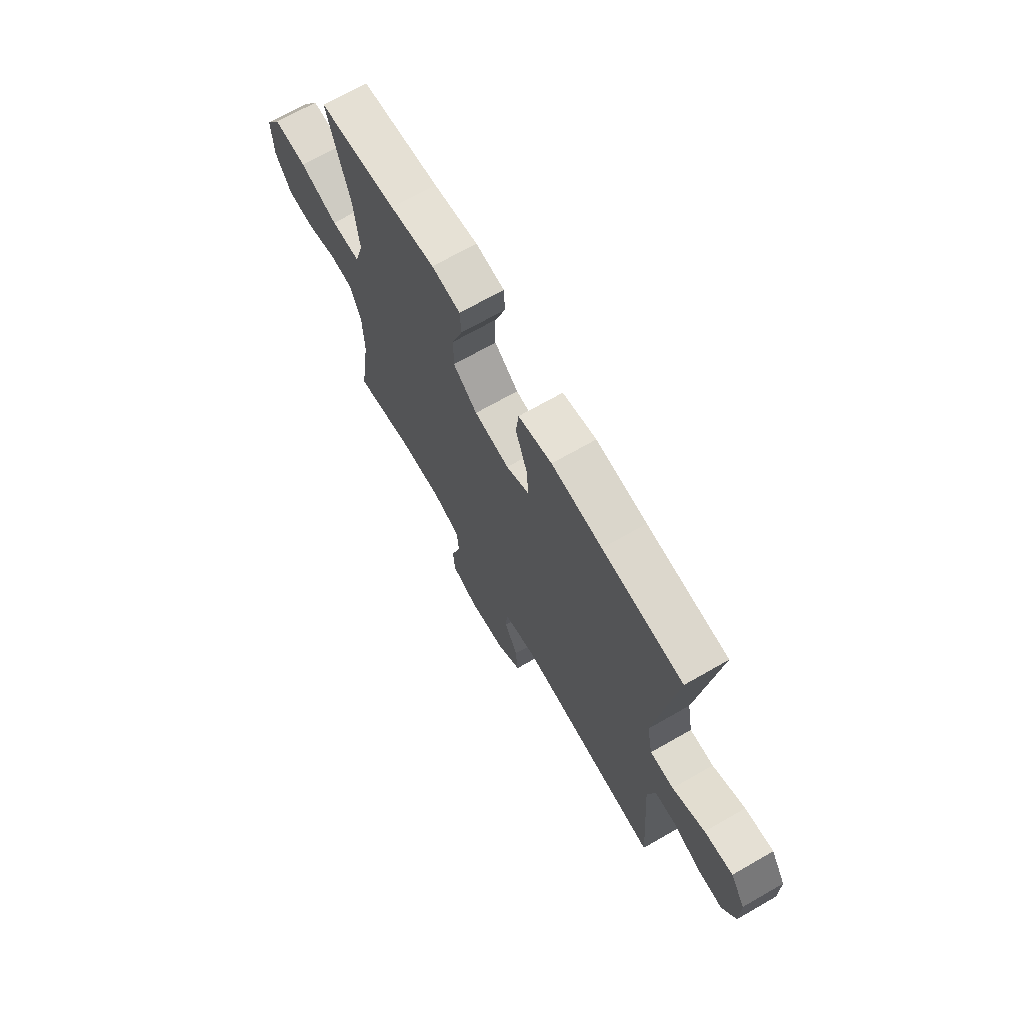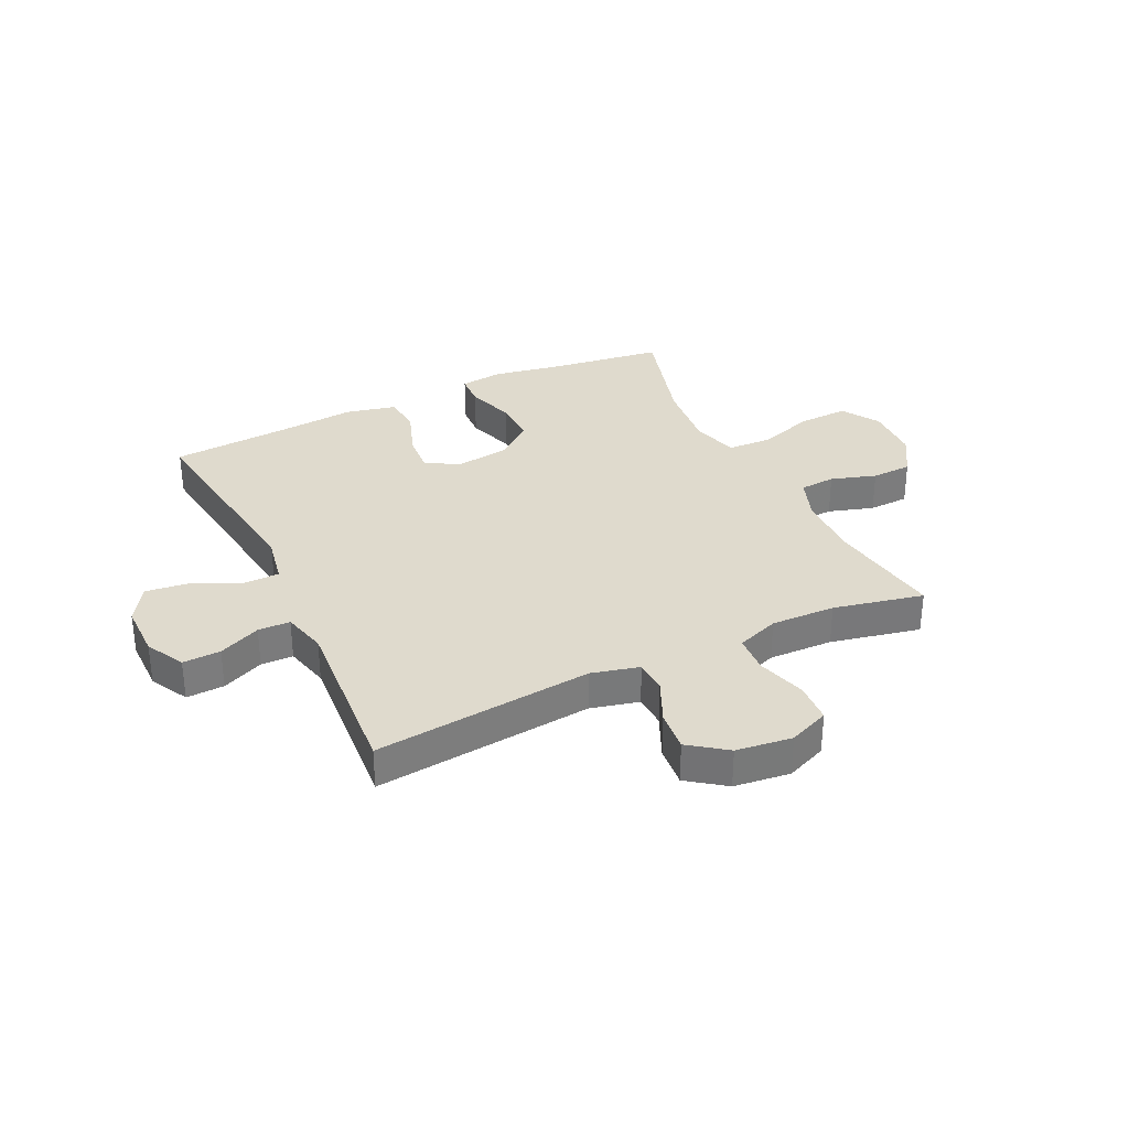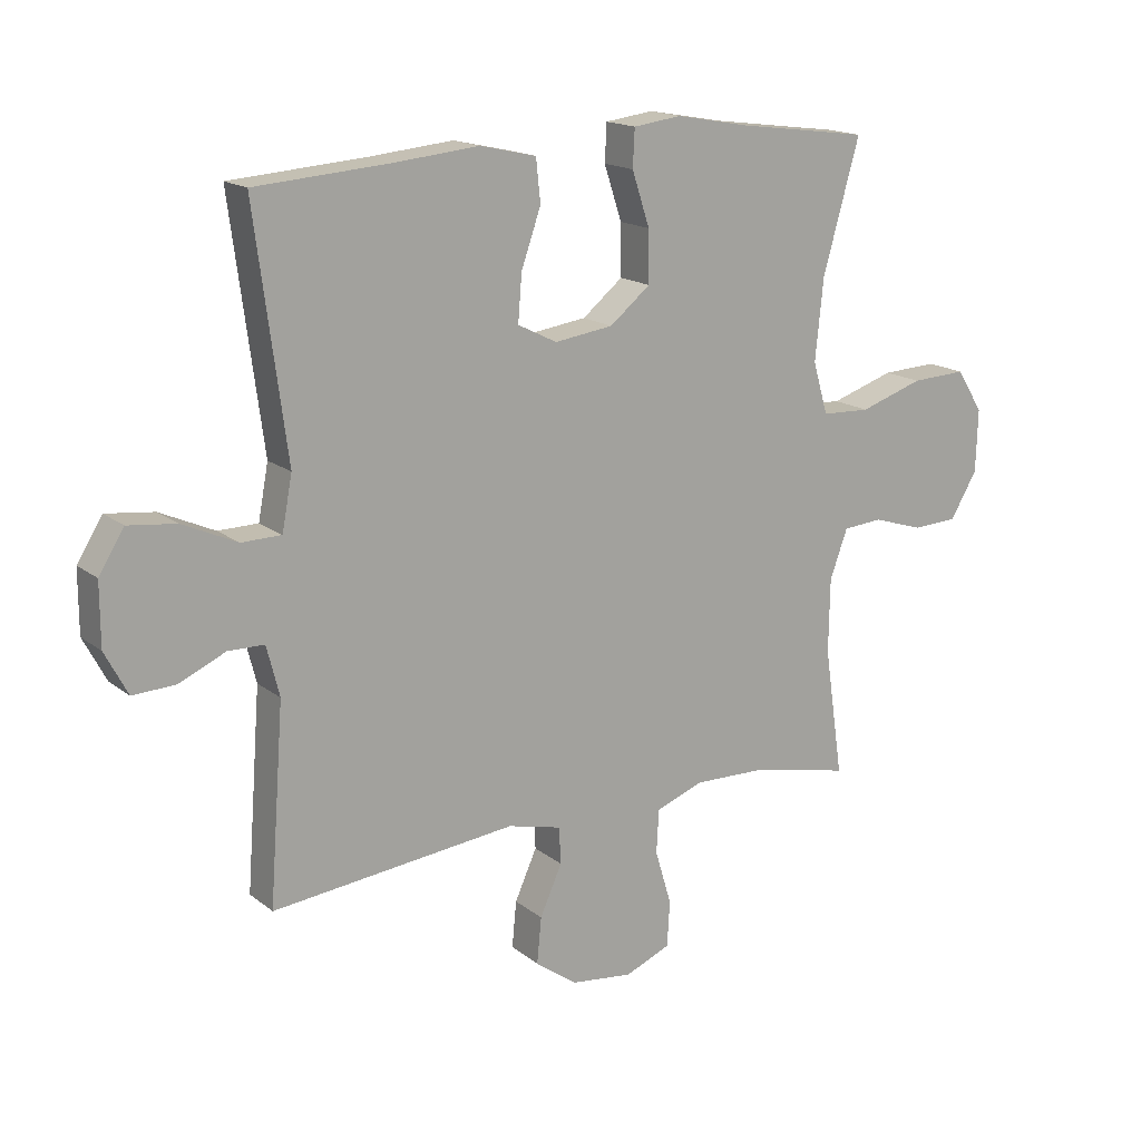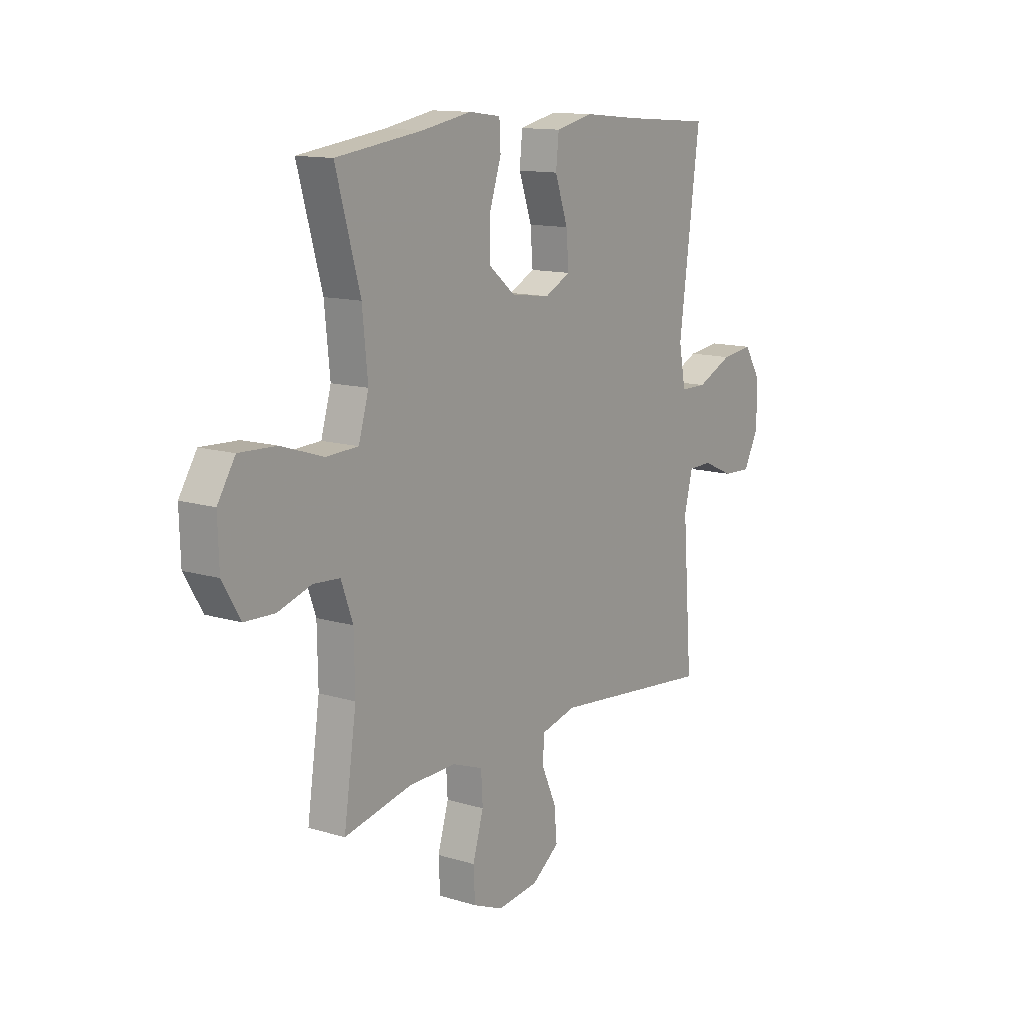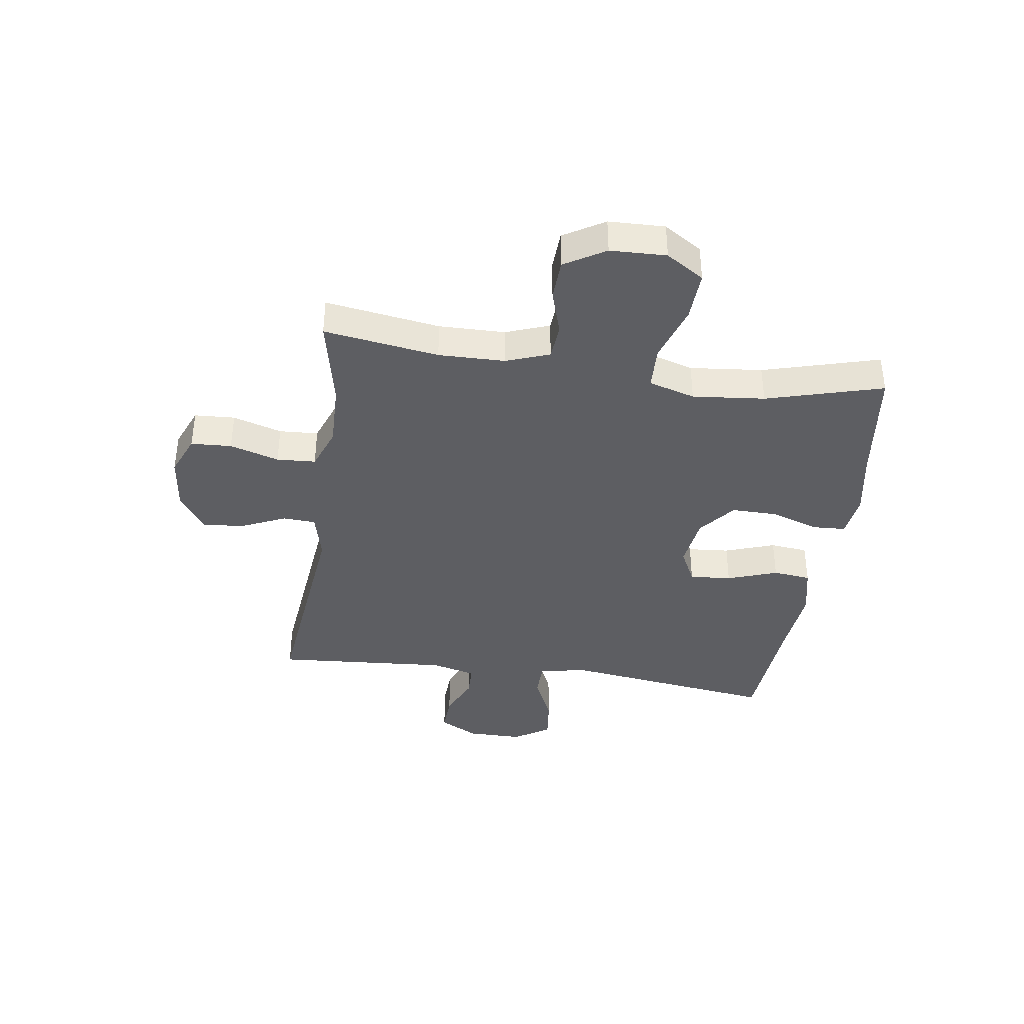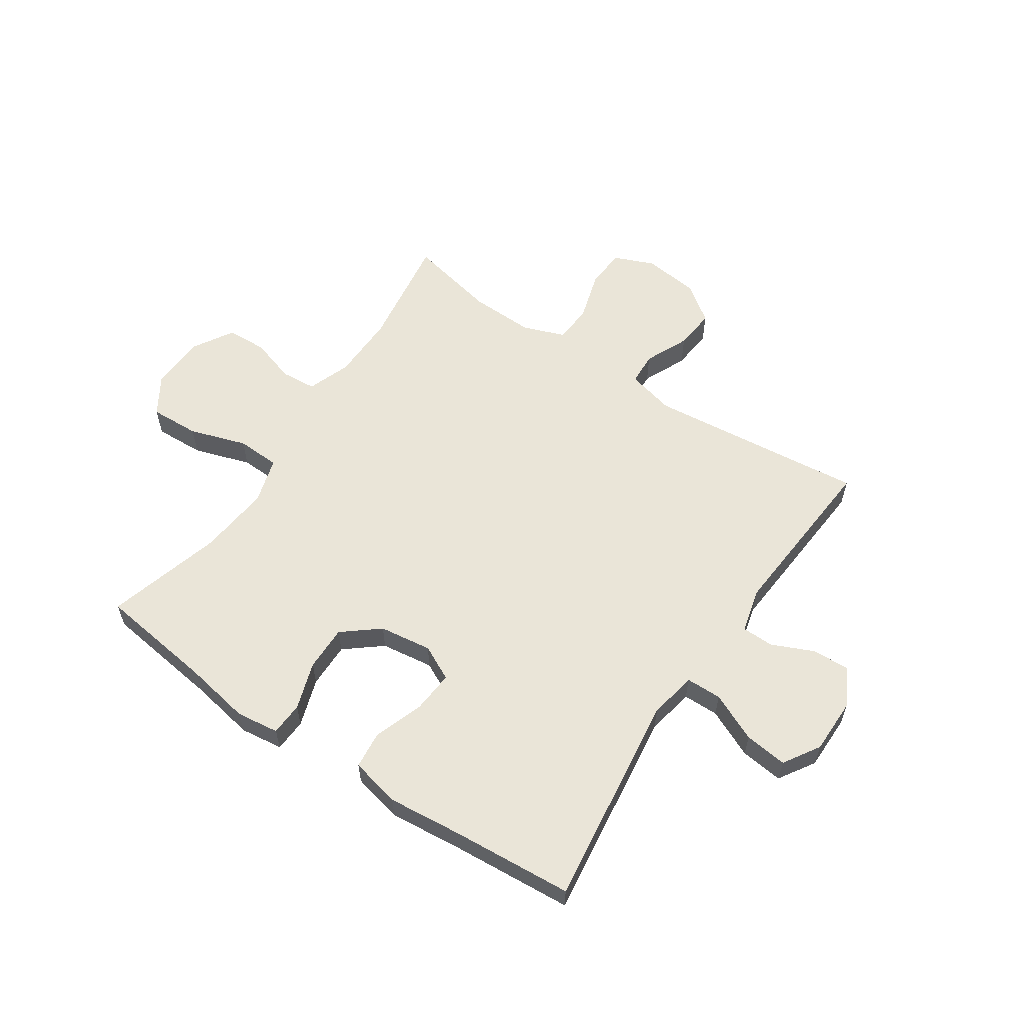
<metadata>
{"format":"obj","ext":"obj","renderer":"f3d","projection":"perspective","resolution":1024,"background":"white","views":[{"elev":69.7,"azim":60.2,"up":"+Z"},{"elev":32.7,"azim":154.5,"up":"+Y"},{"elev":16.4,"azim":146.8,"up":"+Z"},{"elev":12.9,"azim":-55.2,"up":"+Z"},{"elev":-39.0,"azim":-98.3,"up":"+Y"},{"elev":58.8,"azim":33.9,"up":"+Y"}]}
</metadata>
<code>
v -0.5 0.07 0.5
v -0.293 0.07 0.527
v -0.175 0.07 0.548
v -0.099 0.07 0.538
v -0.096 0.07 0.479
v -0.124 0.07 0.394
v -0.125 0.07 0.313
v -0.061 0.07 0.261
v 0.032 0.07 0.248
v 0.094 0.07 0.279
v 0.088 0.07 0.353
v 0.057 0.07 0.442
v 0.064 0.07 0.509
v 0.153 0.07 0.529
v 0.287 0.07 0.516
v 0.5 0.07 0.5
v 0.45 0.07 0.12
v 0.466 0.07 0.035
v 0.529 0.07 0.034
v 0.615 0.07 0.073
v 0.691 0.07 0.082
v 0.731 0.07 0.018
v 0.731 0.07 -0.08
v 0.695 0.07 -0.148
v 0.628 0.07 -0.145
v 0.554 0.07 -0.112
v 0.497 0.07 -0.113
v 0.477 0.07 -0.192
v 0.5 0.07 -0.5
v 0.113 0.07 -0.459
v 0.028 0.07 -0.48
v 0.025 0.07 -0.538
v 0.06 0.07 -0.616
v 0.067 0.07 -0.689
v 0.001 0.07 -0.737
v -0.098 0.07 -0.749
v -0.17 0.07 -0.719
v -0.174 0.07 -0.647
v -0.148 0.07 -0.56
v -0.152 0.07 -0.491
v -0.227 0.07 -0.463
v -0.341 0.07 -0.466
v -0.5 0.07 -0.5
v -0.47 0.07 -0.297
v -0.472 0.07 -0.18
v -0.5 0.07 -0.103
v -0.563 0.07 -0.098
v -0.643 0.07 -0.123
v -0.715 0.07 -0.12
v -0.758 0.07 -0.048
v -0.761 0.07 0.051
v -0.719 0.07 0.118
v -0.631 0.07 0.114
v -0.53 0.07 0.081
v -0.453 0.07 0.084
v -0.429 0.07 0.166
v -0.442 0.07 0.294
v -0.5 0 0.5
v -0.293 0 0.527
v -0.175 0 0.548
v -0.099 0 0.538
v -0.096 0 0.479
v -0.124 0 0.394
v -0.125 0 0.313
v -0.061 0 0.261
v 0.032 0 0.248
v 0.094 0 0.279
v 0.088 0 0.353
v 0.057 0 0.442
v 0.064 0 0.509
v 0.153 0 0.529
v 0.287 0 0.516
v 0.5 0 0.5
v 0.45 0 0.12
v 0.466 0 0.035
v 0.529 0 0.034
v 0.615 0 0.073
v 0.691 0 0.082
v 0.731 0 0.018
v 0.731 0 -0.08
v 0.695 0 -0.148
v 0.628 0 -0.145
v 0.554 0 -0.112
v 0.497 0 -0.113
v 0.477 0 -0.192
v 0.5 0 -0.5
v 0.113 0 -0.459
v 0.028 0 -0.48
v 0.025 0 -0.538
v 0.06 0 -0.616
v 0.067 0 -0.689
v 0.001 0 -0.737
v -0.098 0 -0.749
v -0.17 0 -0.719
v -0.174 0 -0.647
v -0.148 0 -0.56
v -0.152 0 -0.491
v -0.227 0 -0.463
v -0.341 0 -0.466
v -0.5 0 -0.5
v -0.47 0 -0.297
v -0.472 0 -0.18
v -0.5 0 -0.103
v -0.563 0 -0.098
v -0.643 0 -0.123
v -0.715 0 -0.12
v -0.758 0 -0.048
v -0.761 0 0.051
v -0.719 0 0.118
v -0.631 0 0.114
v -0.53 0 0.081
v -0.453 0 0.084
v -0.429 0 0.166
v -0.442 0 0.294
f 51 52 53 54
f 51 54 55
f 50 51 55
f 47 48 49 50
f 46 47 50 55
f 45 46 55 56
f 42 43 44
f 41 42 44 45
f 40 41 45 56
f 36 37 38 39
f 36 39 40
f 35 36 40
f 32 33 34 35
f 31 32 35 40
f 30 31 40 56
f 28 29 30 56
f 23 24 25 26
f 23 26 27
f 22 23 27
f 19 20 21 22
f 18 19 22 27
f 15 16 17
f 15 17 18
f 11 12 13 14
f 10 11 14 15
f 3 4 5 6
f 2 3 6 7
f 57 1 2 7
f 56 57 7 8
f 28 56 8 9
f 27 28 9 10
f 10 15 18 27
f 111 110 109 108
f 112 111 108
f 112 108 107
f 107 106 105 104
f 112 107 104 103
f 113 112 103 102
f 101 100 99
f 102 101 99 98
f 113 102 98 97
f 96 95 94 93
f 97 96 93
f 97 93 92
f 92 91 90 89
f 97 92 89 88
f 113 97 88 87
f 113 87 86 85
f 83 82 81 80
f 84 83 80
f 84 80 79
f 79 78 77 76
f 84 79 76 75
f 74 73 72
f 75 74 72
f 71 70 69 68
f 72 71 68 67
f 63 62 61 60
f 64 63 60 59
f 64 59 58 114
f 65 64 114 113
f 66 65 113 85
f 67 66 85 84
f 84 75 72 67
f 1 58 59 2
f 2 59 60 3
f 3 60 61 4
f 4 61 62 5
f 5 62 63 6
f 6 63 64 7
f 7 64 65 8
f 8 65 66 9
f 9 66 67 10
f 10 67 68 11
f 11 68 69 12
f 12 69 70 13
f 13 70 71 14
f 14 71 72 15
f 15 72 73 16
f 16 73 74 17
f 17 74 75 18
f 18 75 76 19
f 19 76 77 20
f 20 77 78 21
f 21 78 79 22
f 22 79 80 23
f 23 80 81 24
f 24 81 82 25
f 25 82 83 26
f 26 83 84 27
f 27 84 85 28
f 28 85 86 29
f 29 86 87 30
f 30 87 88 31
f 31 88 89 32
f 32 89 90 33
f 33 90 91 34
f 34 91 92 35
f 35 92 93 36
f 36 93 94 37
f 37 94 95 38
f 38 95 96 39
f 39 96 97 40
f 40 97 98 41
f 41 98 99 42
f 42 99 100 43
f 43 100 101 44
f 44 101 102 45
f 45 102 103 46
f 46 103 104 47
f 47 104 105 48
f 48 105 106 49
f 49 106 107 50
f 50 107 108 51
f 51 108 109 52
f 52 109 110 53
f 53 110 111 54
f 54 111 112 55
f 55 112 113 56
f 56 113 114 57
f 57 114 58 1

</code>
